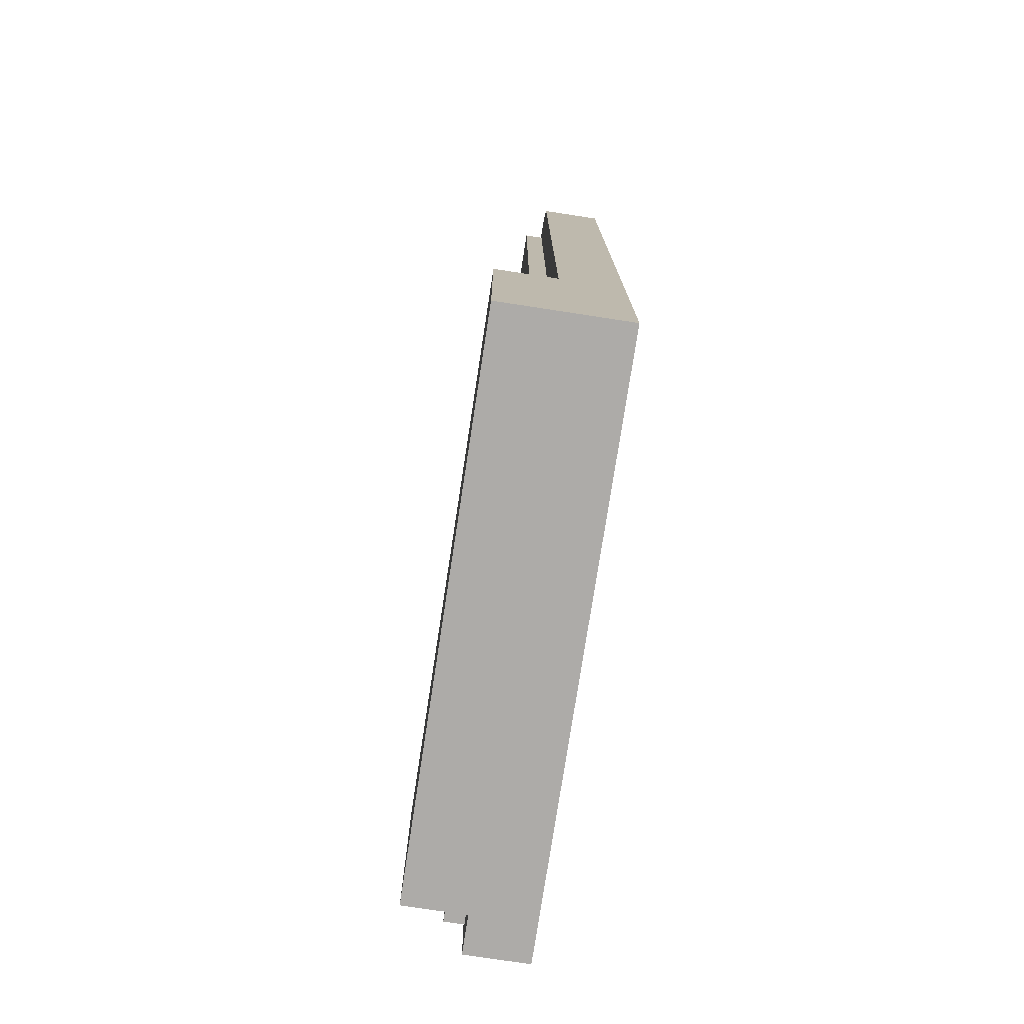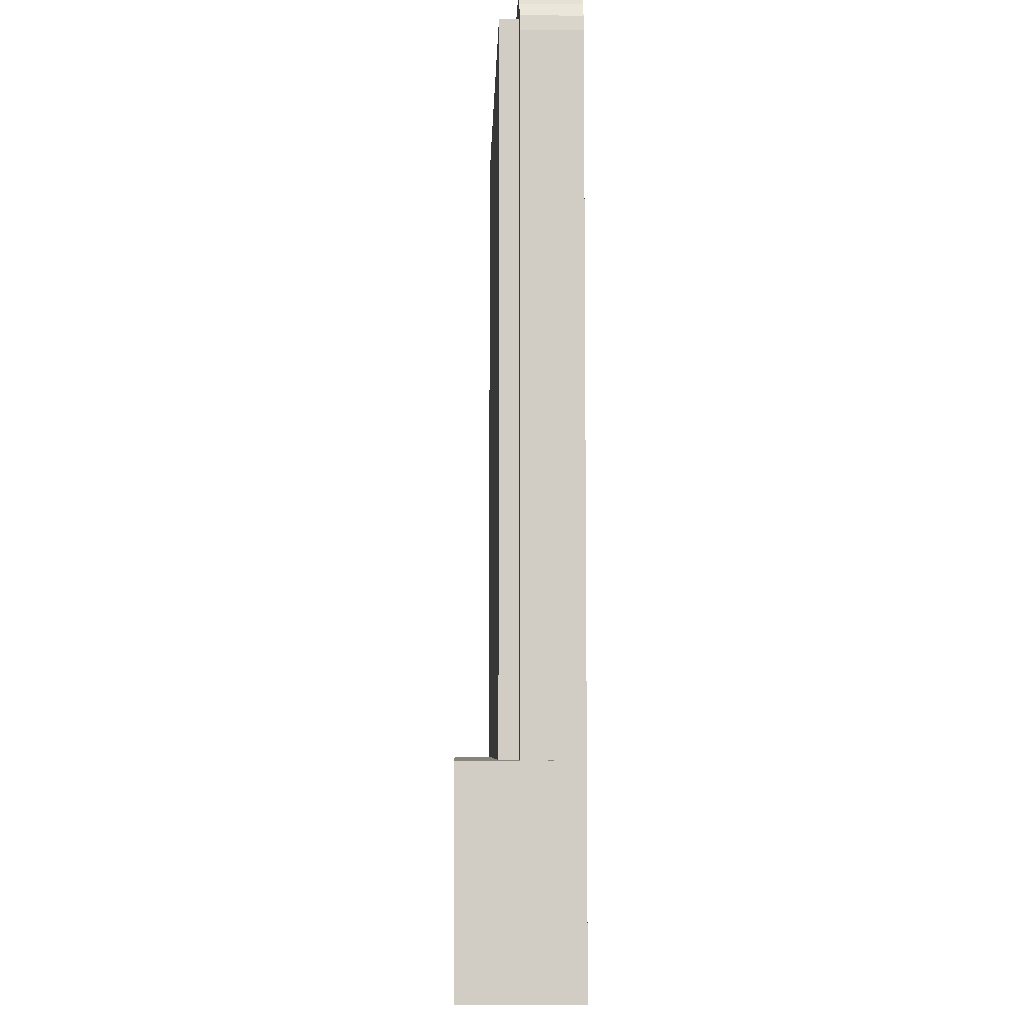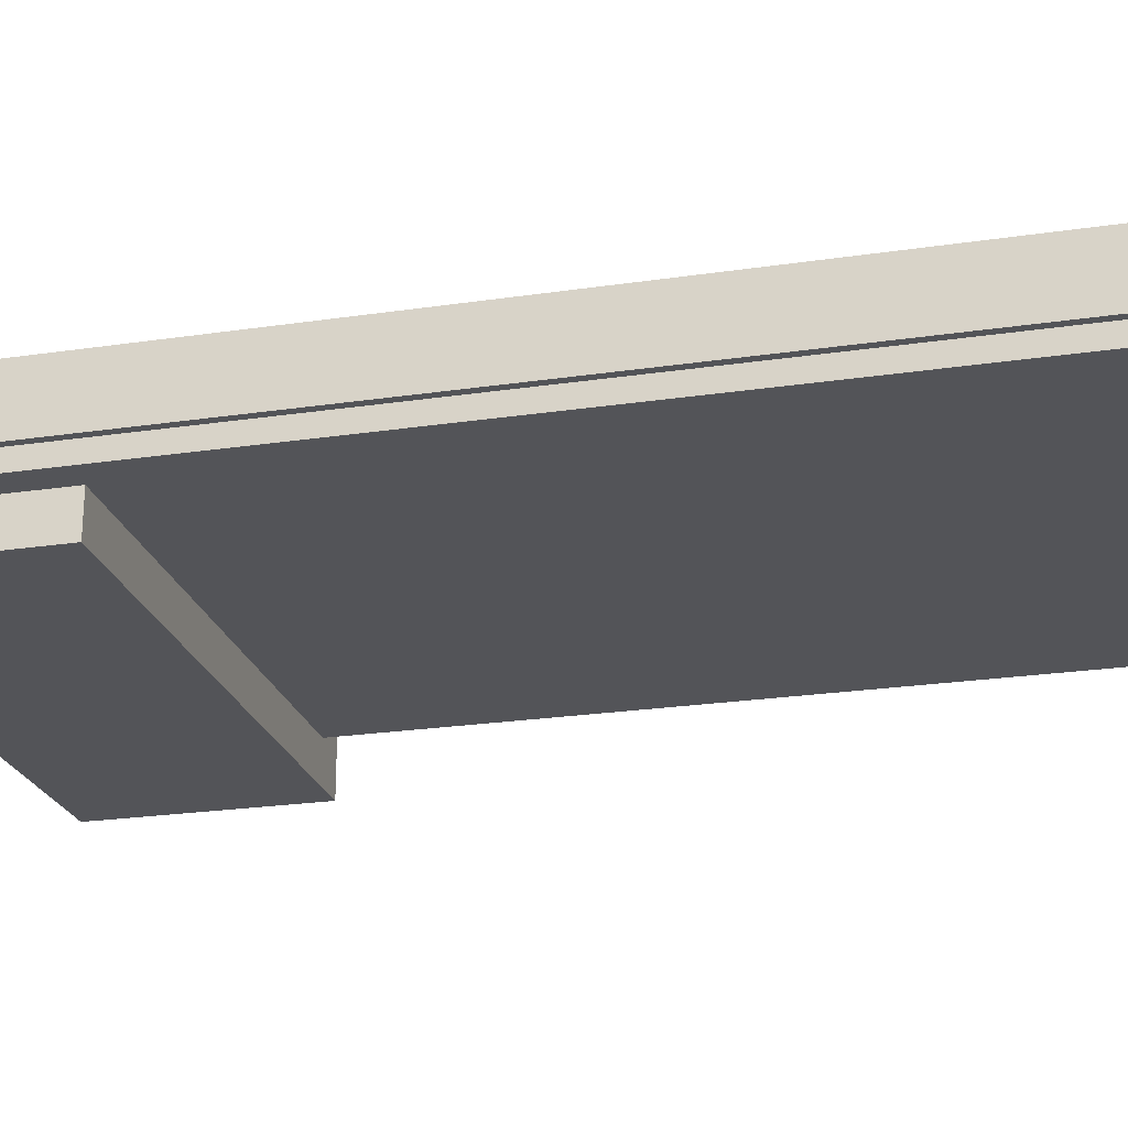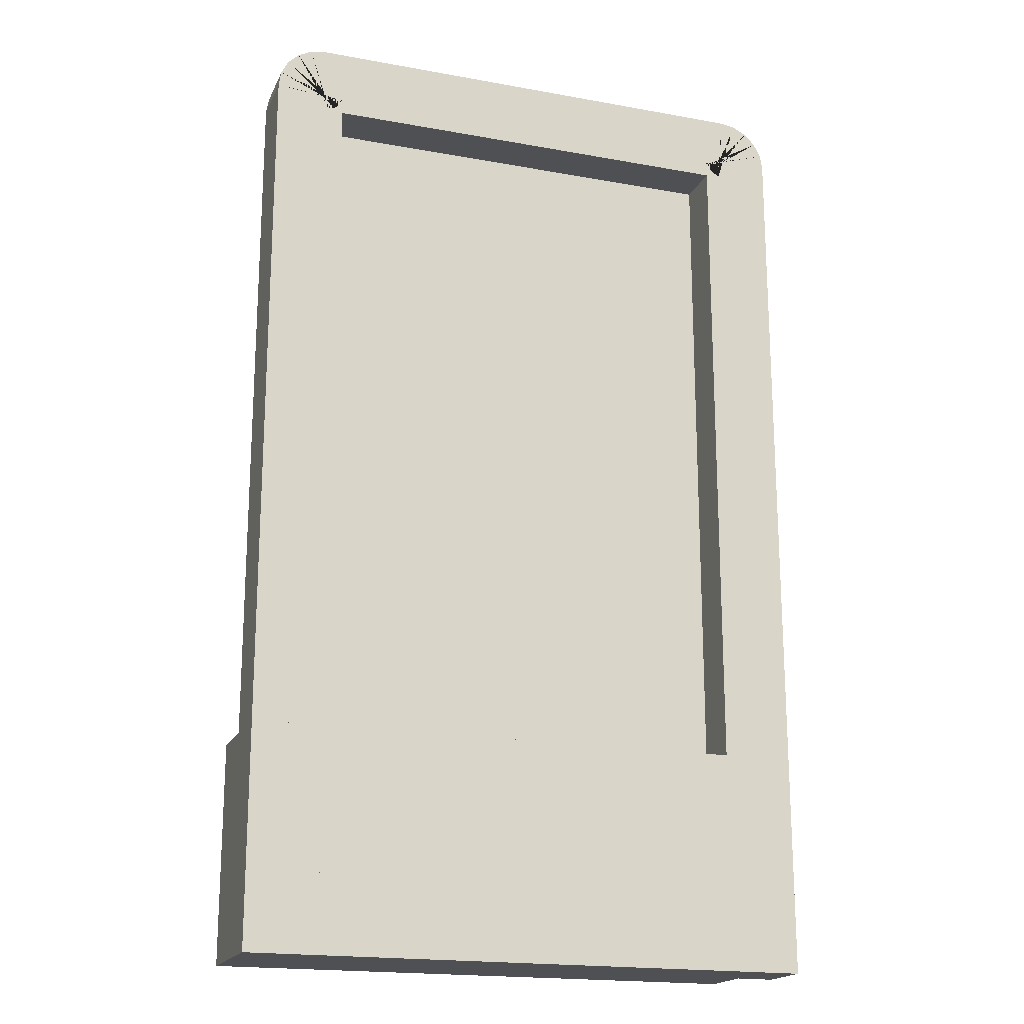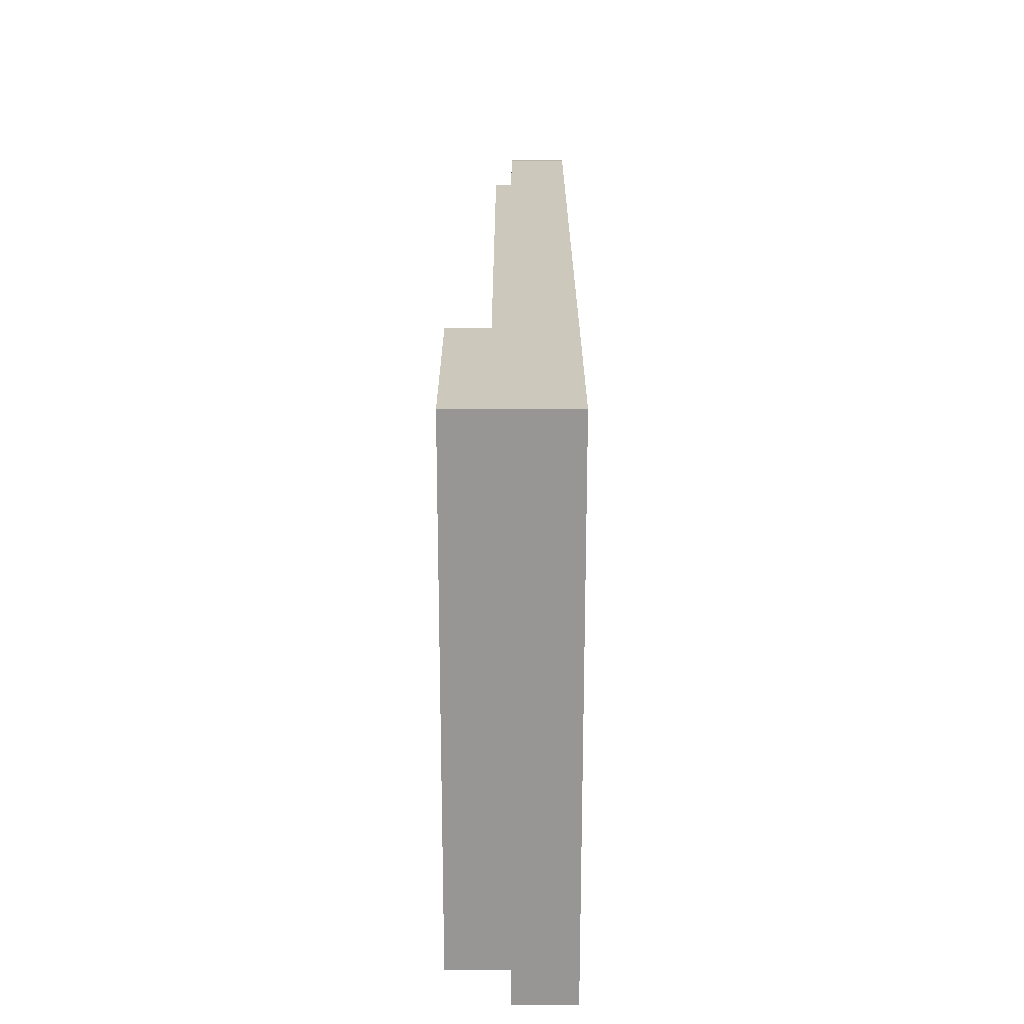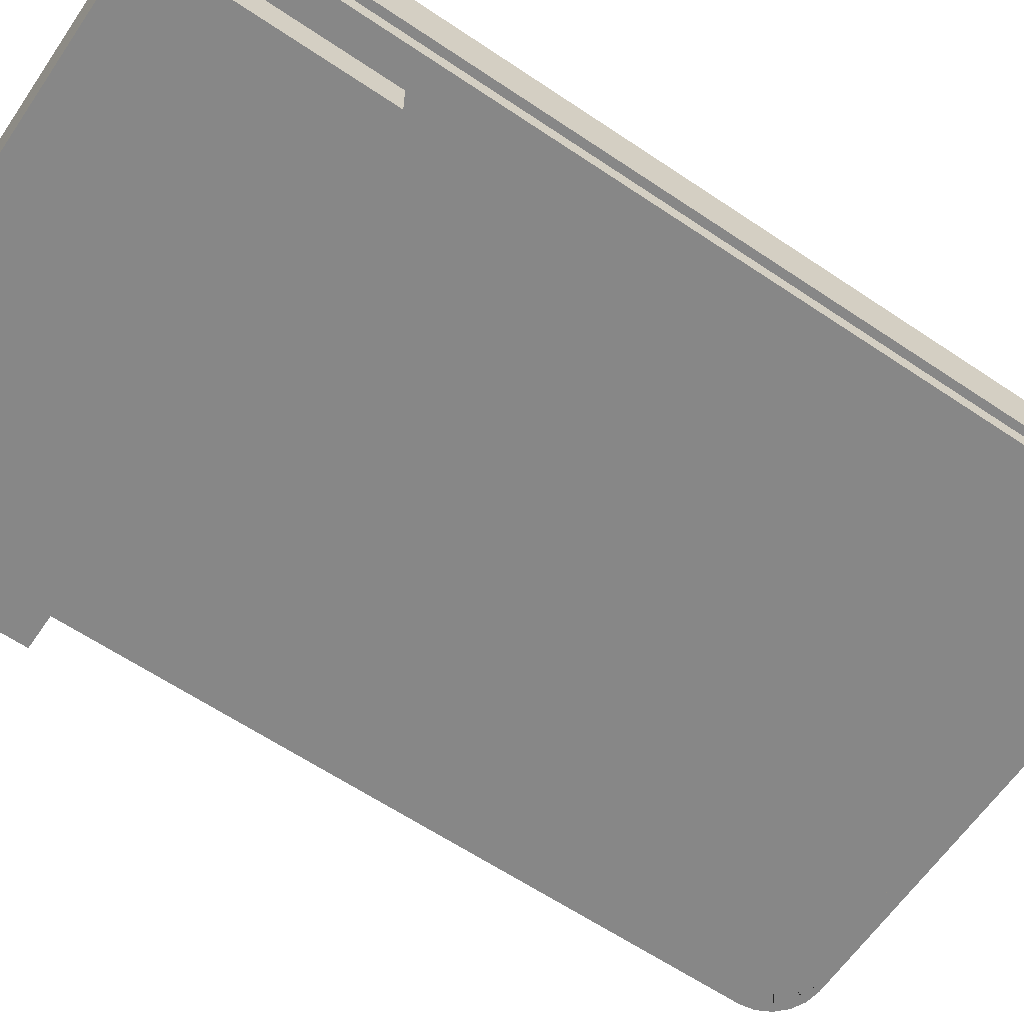
<metadata>
{"format":"obj","ext":"obj","renderer":"f3d","projection":"perspective","resolution":1024,"background":"white","views":[{"elev":-76.5,"azim":-98.7,"up":"+Y"},{"elev":-6.5,"azim":-91.6,"up":"+Y"},{"elev":-23.4,"azim":104.1,"up":"+Z"},{"elev":-18.8,"azim":-19.1,"up":"+Y"},{"elev":-67.8,"azim":-90.0,"up":"+Y"},{"elev":-62.5,"azim":55.7,"up":"+Z"}]}
</metadata>
<code>
o CU.001
v 0.671 0.1027 -0.0661
v 0.466 0.1027 -0.0661
v 0.466 2.161 -0.0661
v 0.671 2.155 -0.0661
v 0.466 2.161 0.00469
v 0.671 2.155 0.00469
v 0.466 0.1027 0.00469
v 0.671 0.1027 0.00469
v -0.5448 0.1027 -0.0661
v -0.5448 0.1027 0.00469
v -0.5448 2.161 0.00469
v -0.5448 2.161 -0.0661
v -0.628 -2e-06 0.1195
v -0.628 0.5064 0.1195
v 0.6016 0.5064 0.1195
v 0.6016 -2e-06 0.1195
v -0.628 0.5064 -0.161
v 0.6016 0.5064 -0.161
v -0.628 -2e-06 -0.161
v 0.6016 -2e-06 -0.161
v -0.5002 2.058 -0.02213
v -0.5002 2.058 0.1195
v 0.5607 2.058 0.1195
v 0.5607 2.058 -0.02213
v 0.5243 -2e-06 0.1195
v 0.5243 -2e-06 -0.02213
v 0.5254 2.094 -0.02213
v 0.5254 2.094 0.1195
v -0.4638 -2e-06 -0.02213
v -0.4638 -2e-06 0.1195
v -0.4648 2.094 0.1195
v -0.4648 2.094 -0.02213
v -0.4681 2.092 0.1195
v -0.4681 2.092 -0.02213
v -0.4748 2.079 0.1195
v -0.4748 2.079 -0.02213
v -0.4853 2.069 0.1195
v -0.4853 2.069 -0.02213
v -0.4984 2.062 0.1195
v -0.4984 2.062 -0.02213
v 0.559 2.062 0.1195
v 0.559 2.062 -0.02213
v 0.5458 2.068 0.1195
v 0.5458 2.068 -0.02213
v 0.5354 2.079 0.1195
v 0.5354 2.079 -0.02213
v 0.5287 2.092 0.1195
v 0.5287 2.092 -0.02213
v -0.513 2.222 -0.02213
v 0.5735 2.222 -0.02213
v 0.5735 2.222 0.1195
v -0.513 2.222 0.1195
v 0.6885 -2e-06 0.1195
v 0.6885 2.107 0.1195
v 0.6885 2.107 -0.02213
v 0.6885 -2e-06 -0.02213
v -0.628 -2e-06 -0.02213
v -0.628 2.107 -0.02213
v -0.628 2.107 0.1195
v -0.628 -2e-06 0.1195
v -0.6224 2.142 -0.02213
v -0.6224 2.142 0.1195
v -0.606 2.174 -0.02213
v -0.606 2.174 0.1195
v -0.5806 2.2 -0.02213
v -0.5806 2.2 0.1195
v -0.5485 2.216 -0.02213
v -0.5485 2.216 0.1195
v 0.6091 2.216 -0.02213
v 0.6091 2.216 0.1195
v 0.6411 2.2 -0.02213
v 0.6411 2.2 0.1195
v 0.6666 2.174 -0.02213
v 0.6666 2.174 0.1195
v 0.6829 2.142 -0.02213
v 0.6829 2.142 0.1195
f 1 2 3 4
f 4 3 5 6
f 6 5 7 8
f 8 7 2 1
f 9 10 11 12
f 8 1 4 6
f 5 11 10 7
f 2 7 10 9
f 3 2 9 12
f 5 3 12 11
f 13 14 15 16
f 14 17 18 15
f 17 19 20 18
f 19 13 16 20
f 16 15 18 20
f 19 17 14 13
f 21 22 23 24
f 25 26 27 28
f 29 30 31 32
f 31 33 34 32
f 33 35 36 34
f 35 37 38 36
f 37 39 40 38
f 39 22 21 40
f 23 41 42 24
f 41 43 44 42
f 43 45 46 44
f 45 47 48 46
f 47 28 27 48
f 49 50 51 52
f 53 54 55 56
f 57 58 59 60
f 59 58 61 62
f 62 61 63 64
f 64 63 65 66
f 66 65 67 68
f 68 67 49 52
f 51 50 69 70
f 70 69 71 72
f 72 71 73 74
f 74 73 75 76
f 76 75 55 54
f 52 51 23 22
f 50 49 21 24
f 53 56 26 25
f 56 55 27 26
f 54 53 25 28
f 57 60 30 29
f 60 59 31 30
f 58 57 29 32
f 59 62 33 31
f 61 58 32 34
f 62 64 35 33
f 63 61 34 36
f 64 66 37 35
f 65 63 36 38
f 66 68 39 37
f 67 65 38 40
f 68 52 22 39
f 49 67 40 21
f 51 70 41 23
f 69 50 24 42
f 70 72 43 41
f 71 69 42 44
f 72 74 45 43
f 73 71 44 46
f 74 76 47 45
f 75 73 46 48
f 76 54 28 47
f 55 75 48 27

</code>
